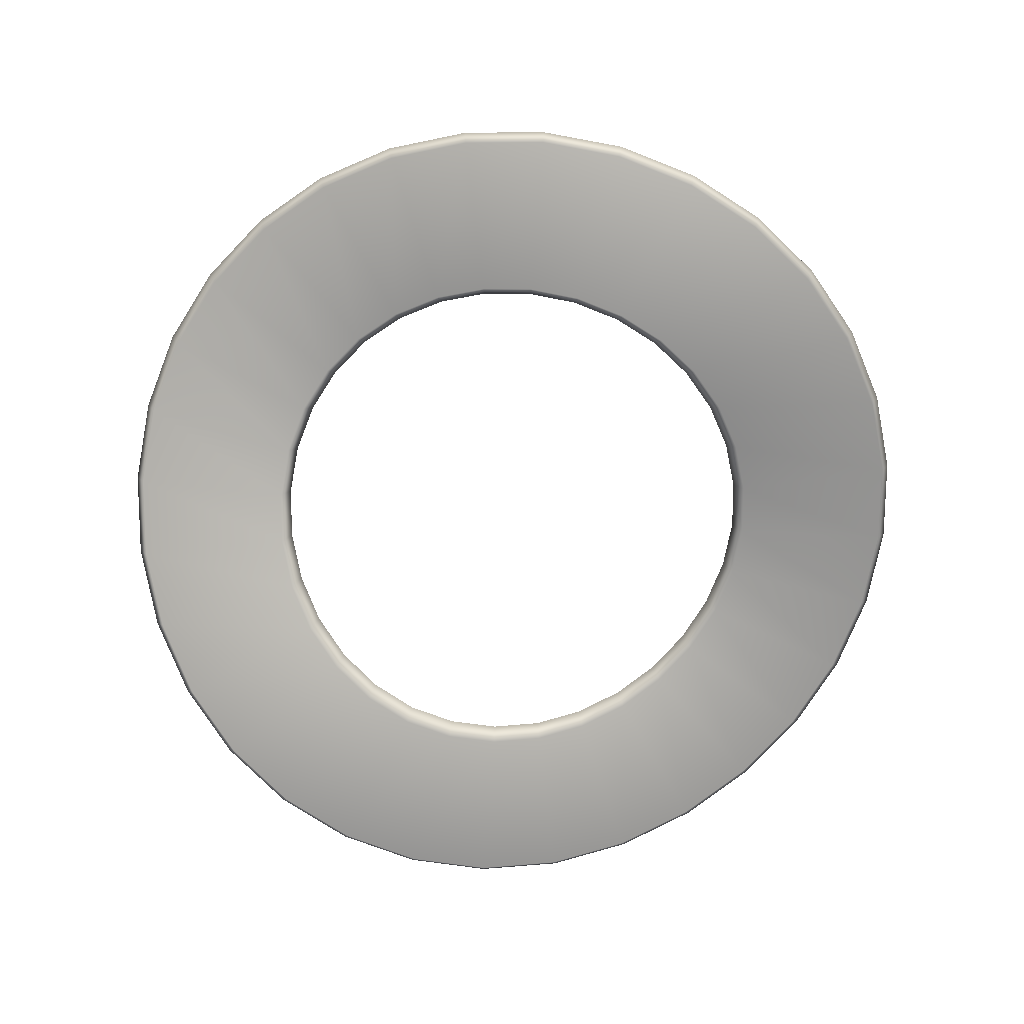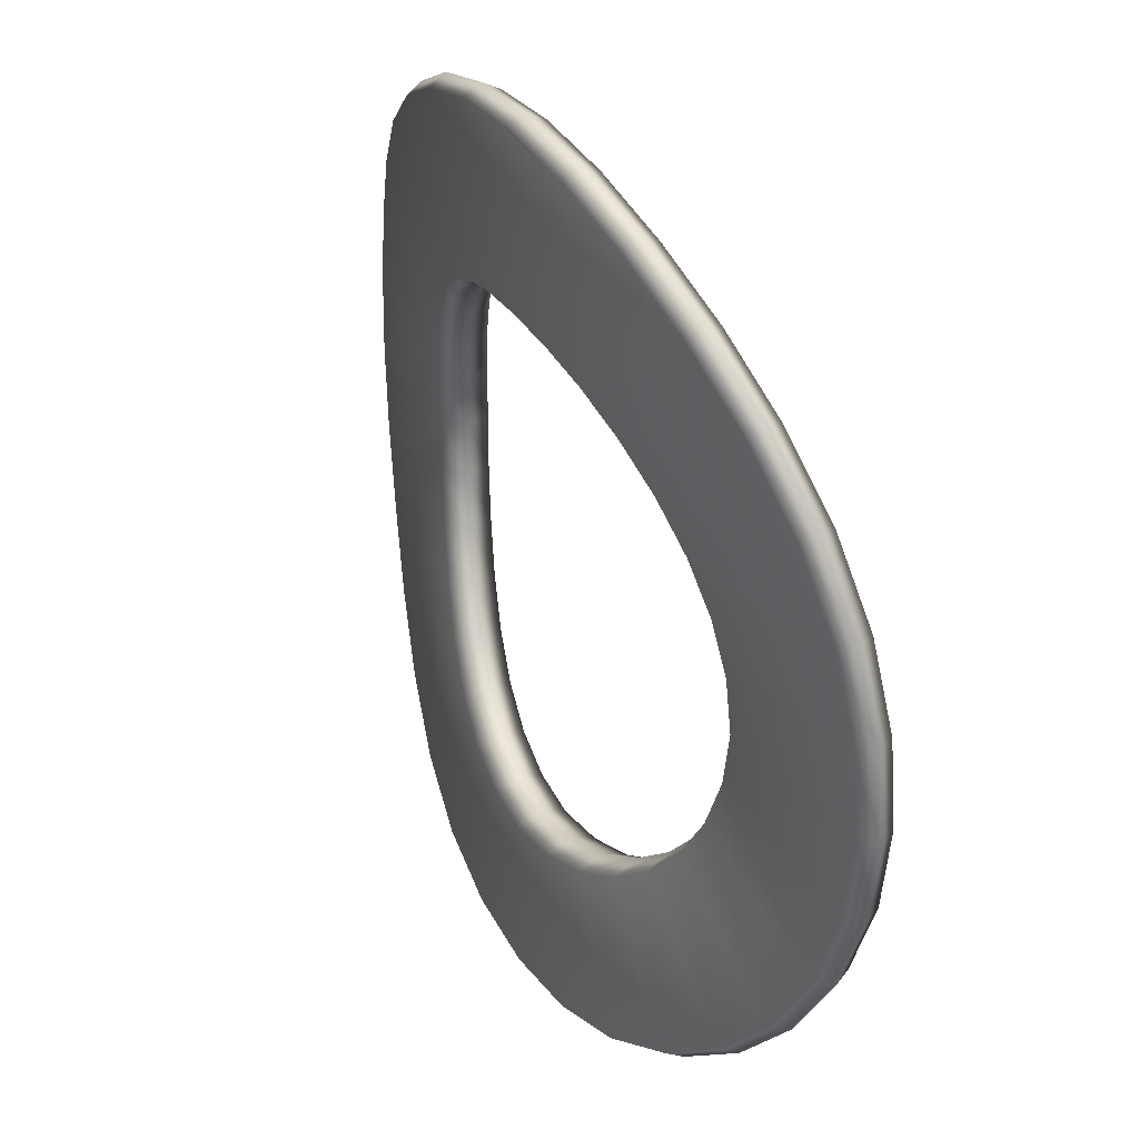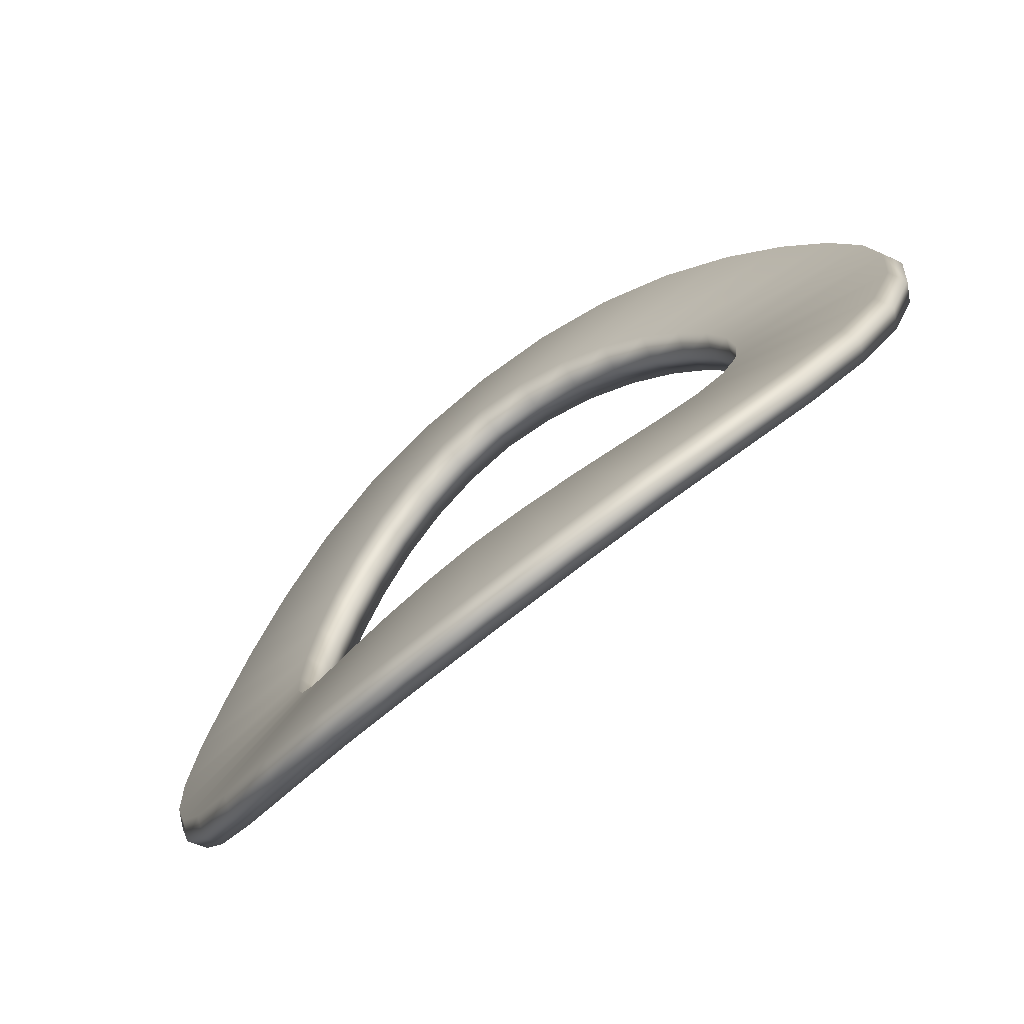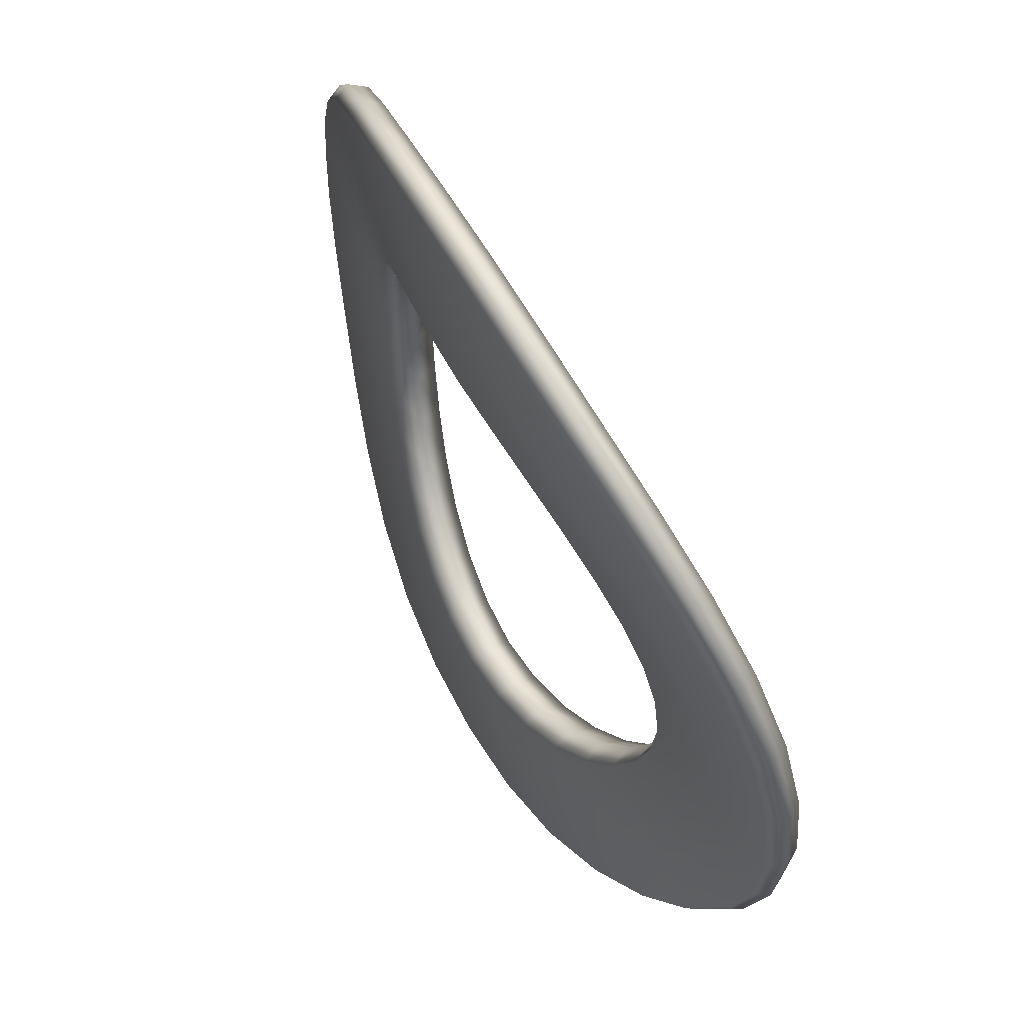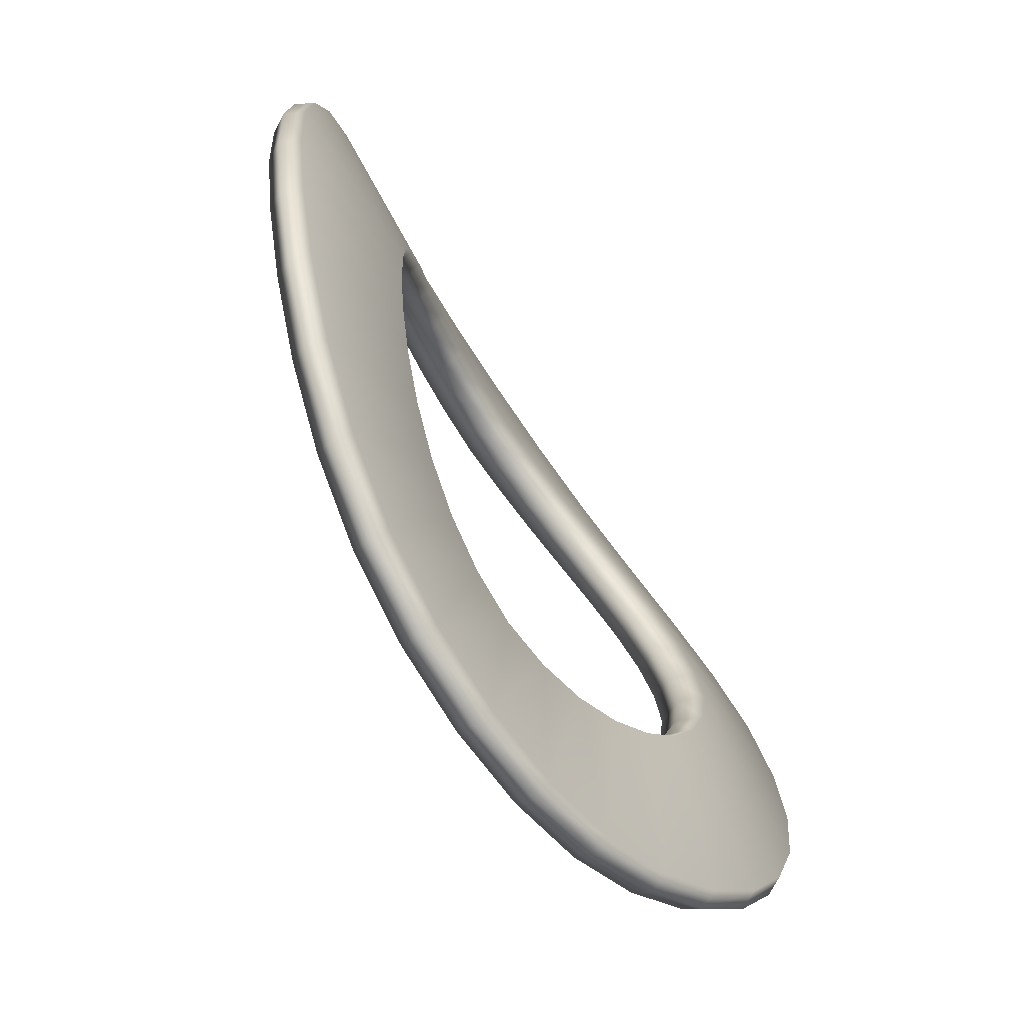
<metadata>
{"format":"obj","ext":"obj","renderer":"f3d","projection":"perspective","resolution":1024,"background":"white","views":[{"elev":-74.8,"azim":63.0,"up":"+Y"},{"elev":34.1,"azim":-117.7,"up":"+Z"},{"elev":-75.4,"azim":-141.8,"up":"+Z"},{"elev":59.6,"azim":-119.0,"up":"+Z"},{"elev":-69.6,"azim":-57.0,"up":"+Z"}]}
</metadata>
<code>
g dervishRing_LOD0
v 0.5046 -0.09954 -3.735e-17
v 0.4868 -0.0512 -4.229e-09
v 0.4775 -0.04617 0.09497
v 0.4949 -0.09451 0.09843
v 0.8073 -0.1 -3.735e-17
v 0.4498 -0.03478 0.1863
v 0.7918 -0.09599 0.1575
v 0.8253 -0.06757 6.245e-09
v 0.8094 -0.06334 0.161
v 0.4662 -0.08274 0.1931
v 0.4048 -0.01833 0.2705
v 0.7458 -0.08295 0.3089
v 0.7624 -0.05037 0.3158
v 0.4195 -0.0656 0.2803
v 0.3442 0.0009616 0.3442
v 0.6712 -0.06007 0.4485
v 0.6862 -0.02767 0.4585
v 0.3568 -0.04544 0.3568
v 0.2705 0.02029 0.4048
v 0.5708 -0.03154 0.5708
v 0.5835 0.0007832 0.5835
v 0.2803 -0.02526 0.4195
v 0.1863 0.03683 0.4498
v 0.4485 -0.00288 0.6712
v 0.4585 0.02941 0.6862
v 0.1931 -0.008064 0.4662
v 0.09497 0.04828 0.4775
v 0.3089 0.02023 0.7458
v 0.3158 0.05252 0.7624
v 0.09844 0.003713 0.4949
v 1.203e-07 0.05332 0.4868
v 0.1575 0.03364 0.7918
v 0.161 0.06592 0.8094
v 1.203e-07 0.008722 0.5046
v -0.09497 0.04828 0.4775
v 1.504e-07 0.03785 0.8073
v 1.493e-07 0.07032 0.8253
v -0.09843 0.003713 0.4949
v -0.1863 0.03683 0.4498
v -0.1575 0.03364 0.7918
v -0.161 0.06592 0.8094
v -0.1931 -0.008064 0.4662
v -0.2705 0.02029 0.4048
v -0.3089 0.02023 0.7458
v -0.3158 0.05252 0.7624
v -0.2803 -0.02526 0.4195
v -0.3442 0.0009616 0.3442
v -0.4485 -0.00288 0.6712
v -0.4585 0.02941 0.6862
v -0.3568 -0.04544 0.3568
v -0.4048 -0.01833 0.2705
v -0.5708 -0.03154 0.5708
v -0.5835 0.0007832 0.5835
v -0.4195 -0.0656 0.2803
v -0.4498 -0.03478 0.1863
v -0.6712 -0.06007 0.4485
v -0.6862 -0.02767 0.4585
v -0.4662 -0.08274 0.1931
v -0.4775 -0.04617 0.09497
v -0.7458 -0.08295 0.3089
v -0.7624 -0.05037 0.3158
v -0.4949 -0.09451 0.09844
v -0.4868 -0.0512 1.022e-07
v -0.7918 -0.09599 0.1575
v -0.8094 -0.06334 0.161
v -0.5046 -0.09954 1.103e-07
v -0.4775 -0.04617 -0.09497
v -0.8073 -0.1 1.203e-07
v -0.8253 -0.06757 1.292e-07
v -0.4949 -0.09451 -0.09843
v -0.4498 -0.03478 -0.1863
v -0.7918 -0.09599 -0.1575
v -0.8094 -0.06334 -0.161
v -0.4662 -0.08274 -0.1931
v -0.4048 -0.01833 -0.2705
v -0.7458 -0.08295 -0.3089
v -0.7624 -0.05037 -0.3158
v -0.4195 -0.0656 -0.2803
v -0.3442 0.0009616 -0.3442
v -0.6712 -0.06007 -0.4485
v -0.6862 -0.02767 -0.4585
v -0.3568 -0.04544 -0.3568
v -0.2705 0.02029 -0.4048
v -0.5708 -0.03154 -0.5708
v -0.5835 0.0007832 -0.5835
v -0.2803 -0.02526 -0.4195
v -0.1863 0.03683 -0.4498
v -0.4485 -0.00288 -0.6712
v -0.4585 0.02941 -0.6862
v -0.1931 -0.008064 -0.4662
v -0.09497 0.04828 -0.4775
v -0.3089 0.02023 -0.7458
v -0.3158 0.05252 -0.7624
v -0.09844 0.003713 -0.4949
v -3.446e-08 0.05332 -0.4868
v -0.1575 0.03364 -0.7918
v -0.161 0.06592 -0.8094
v -4.01e-08 0.008722 -0.5046
v 0.09497 0.04828 -0.4775
v -4.01e-08 0.03785 -0.8073
v -4.545e-08 0.07032 -0.8253
v 0.09844 0.003713 -0.4949
v 0.1863 0.03683 -0.4498
v 0.1575 0.03364 -0.7918
v 0.161 0.06592 -0.8094
v 0.1931 -0.008064 -0.4662
v 0.2705 0.02029 -0.4048
v 0.3089 0.02023 -0.7458
v 0.3158 0.05252 -0.7624
v 0.2803 -0.02526 -0.4195
v 0.3442 0.0009616 -0.3442
v 0.4485 -0.00288 -0.6712
v 0.4585 0.02941 -0.6862
v 0.3568 -0.04544 -0.3568
v 0.4048 -0.01833 -0.2705
v 0.5708 -0.03154 -0.5708
v 0.5835 0.0007832 -0.5835
v 0.4195 -0.0656 -0.2803
v 0.4498 -0.03478 -0.1863
v 0.6712 -0.06007 -0.4485
v 0.6862 -0.02767 -0.4585
v 0.4662 -0.08274 -0.1931
v 0.4775 -0.04617 -0.09497
v 0.7458 -0.08295 -0.3089
v 0.7624 -0.05037 -0.3158
v 0.4949 -0.09451 -0.09844
v 0.4868 -0.0512 -4.229e-09
v 0.5046 -0.09954 -3.735e-17
v 0.7918 -0.09599 -0.1575
v 0.8094 -0.06334 -0.161
v 0.8073 -0.1 -3.735e-17
v 0.8253 -0.06757 6.245e-09
v 0.4775 -0.04617 -0.09497
v 0.5046 -0.006528 3.735e-17
v 0.4868 -0.0512 -4.229e-09
v 0.4949 -0.001471 -0.09844
v 0.4498 -0.03478 -0.1863
v 0.8073 -0.0351 3.735e-17
v 0.4662 0.01033 -0.1931
v 0.4048 -0.01833 -0.2705
v 0.7918 -0.03105 -0.1575
v 0.8253 -0.06757 6.245e-09
v 0.8094 -0.06334 -0.161
v 0.7458 -0.01802 -0.3089
v 0.7624 -0.05037 -0.3158
v 0.4195 0.02752 -0.2803
v 0.3442 0.0009616 -0.3442
v 0.6712 0.004861 -0.4485
v 0.6862 -0.02767 -0.4585
v 0.3568 0.04771 -0.3568
v 0.2705 0.02029 -0.4048
v 0.5708 0.0334 -0.5708
v 0.5835 0.0007832 -0.5835
v 0.2803 0.06789 -0.4195
v 0.1863 0.03683 -0.4498
v 0.4485 0.06205 -0.6712
v 0.4585 0.02941 -0.6862
v 0.1931 0.08507 -0.4662
v 0.09497 0.04828 -0.4775
v 0.3089 0.08522 -0.7458
v 0.3158 0.05252 -0.7624
v 0.09844 0.09683 -0.4949
v -3.446e-08 0.05332 -0.4868
v 0.1575 0.09857 -0.7918
v 0.161 0.06592 -0.8094
v -4.01e-08 0.1018 -0.5046
v -0.09497 0.04828 -0.4775
v -4.01e-08 0.1028 -0.8073
v -4.545e-08 0.07032 -0.8253
v -0.09844 0.09683 -0.4949
v -0.1863 0.03683 -0.4498
v -0.1575 0.09857 -0.7918
v -0.161 0.06592 -0.8094
v -0.1931 0.08507 -0.4662
v -0.2705 0.02029 -0.4048
v -0.3089 0.08522 -0.7458
v -0.3158 0.05252 -0.7624
v -0.2803 0.06789 -0.4195
v -0.3442 0.0009616 -0.3442
v -0.4485 0.06205 -0.6712
v -0.4585 0.02941 -0.6862
v -0.3568 0.04771 -0.3568
v -0.4048 -0.01833 -0.2705
v -0.5708 0.0334 -0.5708
v -0.5835 0.0007832 -0.5835
v -0.4195 0.02752 -0.2803
v -0.4498 -0.03478 -0.1863
v -0.6712 0.004861 -0.4485
v -0.6862 -0.02767 -0.4585
v -0.4662 0.01033 -0.1931
v -0.4775 -0.04617 -0.09497
v -0.7458 -0.01802 -0.3089
v -0.7624 -0.05037 -0.3158
v -0.4949 -0.001471 -0.09843
v -0.4868 -0.0512 1.022e-07
v -0.7918 -0.03105 -0.1575
v -0.8094 -0.06334 -0.161
v -0.5046 -0.006528 1.103e-07
v -0.4775 -0.04617 0.09497
v -0.8073 -0.0351 1.203e-07
v -0.8253 -0.06757 1.292e-07
v -0.4949 -0.001471 0.09844
v -0.4498 -0.03478 0.1863
v -0.7918 -0.03105 0.1575
v -0.8094 -0.06334 0.161
v -0.4662 0.01033 0.1931
v -0.4048 -0.01833 0.2705
v -0.7458 -0.01802 0.3089
v -0.7624 -0.05037 0.3158
v -0.4195 0.02752 0.2803
v -0.3442 0.0009616 0.3442
v -0.6712 0.004861 0.4485
v -0.6862 -0.02767 0.4585
v -0.3568 0.04771 0.3568
v -0.2705 0.02029 0.4048
v -0.5708 0.0334 0.5708
v -0.5835 0.0007832 0.5835
v -0.2803 0.06789 0.4195
v -0.1863 0.03683 0.4498
v -0.4485 0.06205 0.6712
v -0.4585 0.02941 0.6862
v -0.1931 0.08507 0.4662
v -0.09497 0.04828 0.4775
v -0.3089 0.08522 0.7458
v -0.3158 0.05252 0.7624
v -0.09843 0.09683 0.4949
v 1.203e-07 0.05332 0.4868
v -0.1575 0.09857 0.7918
v -0.161 0.06592 0.8094
v 1.203e-07 0.1018 0.5046
v 0.09497 0.04828 0.4775
v 1.504e-07 0.1028 0.8073
v 1.493e-07 0.07032 0.8253
v 0.09844 0.09683 0.4949
v 0.1863 0.03683 0.4498
v 0.1575 0.09857 0.7918
v 0.161 0.06592 0.8094
v 0.1931 0.08507 0.4662
v 0.2705 0.02029 0.4048
v 0.3089 0.08522 0.7458
v 0.3158 0.05252 0.7624
v 0.2803 0.06789 0.4195
v 0.3442 0.0009616 0.3442
v 0.4485 0.06205 0.6712
v 0.4585 0.02941 0.6862
v 0.3568 0.04771 0.3568
v 0.4048 -0.01833 0.2705
v 0.5708 0.0334 0.5708
v 0.5835 0.0007832 0.5835
v 0.4195 0.02752 0.2803
v 0.4498 -0.03478 0.1863
v 0.6712 0.004861 0.4485
v 0.6862 -0.02767 0.4585
v 0.4662 0.01033 0.1931
v 0.4775 -0.04617 0.09497
v 0.7458 -0.01802 0.3089
v 0.7624 -0.05037 0.3158
v 0.4949 -0.001471 0.09843
v 0.4868 -0.0512 -4.229e-09
v 0.5046 -0.006528 3.735e-17
v 0.7918 -0.03105 0.1575
v 0.8094 -0.06334 0.161
v 0.8073 -0.0351 3.735e-17
v 0.8253 -0.06757 6.245e-09
g dervishRing_LOD0_0
f 3 2 1
f 4 3 1
f 4 1 5
f 6 3 4
f 7 4 5
f 7 5 8
f 9 7 8
f 10 6 4
f 10 4 7
f 11 6 10
f 12 7 9
f 12 10 7
f 13 12 9
f 14 11 10
f 14 10 12
f 15 11 14
f 16 12 13
f 16 14 12
f 17 16 13
f 18 15 14
f 18 14 16
f 19 15 18
f 20 16 17
f 20 18 16
f 21 20 17
f 22 19 18
f 22 18 20
f 23 19 22
f 24 20 21
f 24 22 20
f 25 24 21
f 26 23 22
f 26 22 24
f 27 23 26
f 28 24 25
f 28 26 24
f 29 28 25
f 30 27 26
f 30 26 28
f 31 27 30
f 32 28 29
f 32 30 28
f 33 32 29
f 34 31 30
f 34 30 32
f 35 31 34
f 36 32 33
f 36 34 32
f 37 36 33
f 38 35 34
f 38 34 36
f 39 35 38
f 40 36 37
f 40 38 36
f 41 40 37
f 42 39 38
f 42 38 40
f 43 39 42
f 44 40 41
f 44 42 40
f 45 44 41
f 46 43 42
f 46 42 44
f 47 43 46
f 48 44 45
f 48 46 44
f 49 48 45
f 50 47 46
f 50 46 48
f 51 47 50
f 52 48 49
f 52 50 48
f 53 52 49
f 54 51 50
f 54 50 52
f 55 51 54
f 56 52 53
f 56 54 52
f 57 56 53
f 58 55 54
f 58 54 56
f 59 55 58
f 60 56 57
f 60 58 56
f 61 60 57
f 62 59 58
f 62 58 60
f 63 59 62
f 64 60 61
f 64 62 60
f 65 64 61
f 66 63 62
f 66 62 64
f 67 63 66
f 68 64 65
f 68 66 64
f 69 68 65
f 70 67 66
f 70 66 68
f 71 67 70
f 72 68 69
f 72 70 68
f 73 72 69
f 74 71 70
f 74 70 72
f 75 71 74
f 76 72 73
f 76 74 72
f 77 76 73
f 78 75 74
f 78 74 76
f 79 75 78
f 80 76 77
f 80 78 76
f 81 80 77
f 82 79 78
f 82 78 80
f 83 79 82
f 84 80 81
f 84 82 80
f 85 84 81
f 86 83 82
f 86 82 84
f 87 83 86
f 88 84 85
f 88 86 84
f 89 88 85
f 90 87 86
f 90 86 88
f 91 87 90
f 92 88 89
f 92 90 88
f 93 92 89
f 94 91 90
f 94 90 92
f 95 91 94
f 96 92 93
f 96 94 92
f 97 96 93
f 98 95 94
f 98 94 96
f 99 95 98
f 100 96 97
f 100 98 96
f 101 100 97
f 102 99 98
f 102 98 100
f 103 99 102
f 104 100 101
f 104 102 100
f 105 104 101
f 106 103 102
f 106 102 104
f 107 103 106
f 108 104 105
f 108 106 104
f 109 108 105
f 110 107 106
f 110 106 108
f 111 107 110
f 112 108 109
f 112 110 108
f 113 112 109
f 114 111 110
f 114 110 112
f 115 111 114
f 116 112 113
f 116 114 112
f 117 116 113
f 118 115 114
f 118 114 116
f 119 115 118
f 120 116 117
f 120 118 116
f 121 120 117
f 122 119 118
f 122 118 120
f 123 119 122
f 124 120 121
f 124 122 120
f 125 124 121
f 126 123 122
f 126 122 124
f 127 123 126
f 128 127 126
f 129 124 125
f 129 126 124
f 128 126 129
f 130 129 125
f 131 128 129
f 131 129 130
f 132 131 130
f 135 134 133
f 134 136 133
f 133 136 137
f 134 138 136
f 136 139 137
f 137 139 140
f 138 141 136
f 136 141 139
f 138 142 141
f 142 143 141
f 141 143 144
f 141 144 139
f 143 145 144
f 139 146 140
f 139 144 146
f 140 146 147
f 144 145 148
f 144 148 146
f 145 149 148
f 146 150 147
f 146 148 150
f 147 150 151
f 148 149 152
f 148 152 150
f 149 153 152
f 150 154 151
f 150 152 154
f 151 154 155
f 152 153 156
f 152 156 154
f 153 157 156
f 154 158 155
f 154 156 158
f 155 158 159
f 156 157 160
f 156 160 158
f 157 161 160
f 158 162 159
f 158 160 162
f 159 162 163
f 160 161 164
f 160 164 162
f 161 165 164
f 162 166 163
f 162 164 166
f 163 166 167
f 164 165 168
f 164 168 166
f 165 169 168
f 166 170 167
f 166 168 170
f 167 170 171
f 168 169 172
f 168 172 170
f 169 173 172
f 170 174 171
f 170 172 174
f 171 174 175
f 172 173 176
f 172 176 174
f 173 177 176
f 174 178 175
f 174 176 178
f 175 178 179
f 176 177 180
f 176 180 178
f 177 181 180
f 178 182 179
f 178 180 182
f 179 182 183
f 180 181 184
f 180 184 182
f 181 185 184
f 182 186 183
f 182 184 186
f 183 186 187
f 184 185 188
f 184 188 186
f 185 189 188
f 186 190 187
f 186 188 190
f 187 190 191
f 188 189 192
f 188 192 190
f 189 193 192
f 190 194 191
f 190 192 194
f 191 194 195
f 192 193 196
f 192 196 194
f 193 197 196
f 194 198 195
f 194 196 198
f 195 198 199
f 196 197 200
f 196 200 198
f 197 201 200
f 198 202 199
f 198 200 202
f 199 202 203
f 200 201 204
f 200 204 202
f 201 205 204
f 202 206 203
f 202 204 206
f 203 206 207
f 204 205 208
f 204 208 206
f 205 209 208
f 206 210 207
f 206 208 210
f 207 210 211
f 208 209 212
f 208 212 210
f 209 213 212
f 210 214 211
f 210 212 214
f 211 214 215
f 212 213 216
f 212 216 214
f 213 217 216
f 214 218 215
f 214 216 218
f 215 218 219
f 216 217 220
f 216 220 218
f 217 221 220
f 218 222 219
f 218 220 222
f 219 222 223
f 220 221 224
f 220 224 222
f 221 225 224
f 222 226 223
f 222 224 226
f 223 226 227
f 224 225 228
f 224 228 226
f 225 229 228
f 226 230 227
f 226 228 230
f 227 230 231
f 228 229 232
f 228 232 230
f 229 233 232
f 230 234 231
f 230 232 234
f 231 234 235
f 232 233 236
f 232 236 234
f 233 237 236
f 234 238 235
f 234 236 238
f 235 238 239
f 236 237 240
f 236 240 238
f 237 241 240
f 238 242 239
f 238 240 242
f 239 242 243
f 240 241 244
f 240 244 242
f 241 245 244
f 242 246 243
f 242 244 246
f 243 246 247
f 244 245 248
f 244 248 246
f 245 249 248
f 246 250 247
f 246 248 250
f 247 250 251
f 248 249 252
f 248 252 250
f 249 253 252
f 250 254 251
f 250 252 254
f 251 254 255
f 252 253 256
f 252 256 254
f 253 257 256
f 254 258 255
f 254 256 258
f 255 258 259
f 258 260 259
f 256 257 261
f 256 261 258
f 258 261 260
f 257 262 261
f 261 263 260
f 261 262 263
f 262 264 263

</code>
